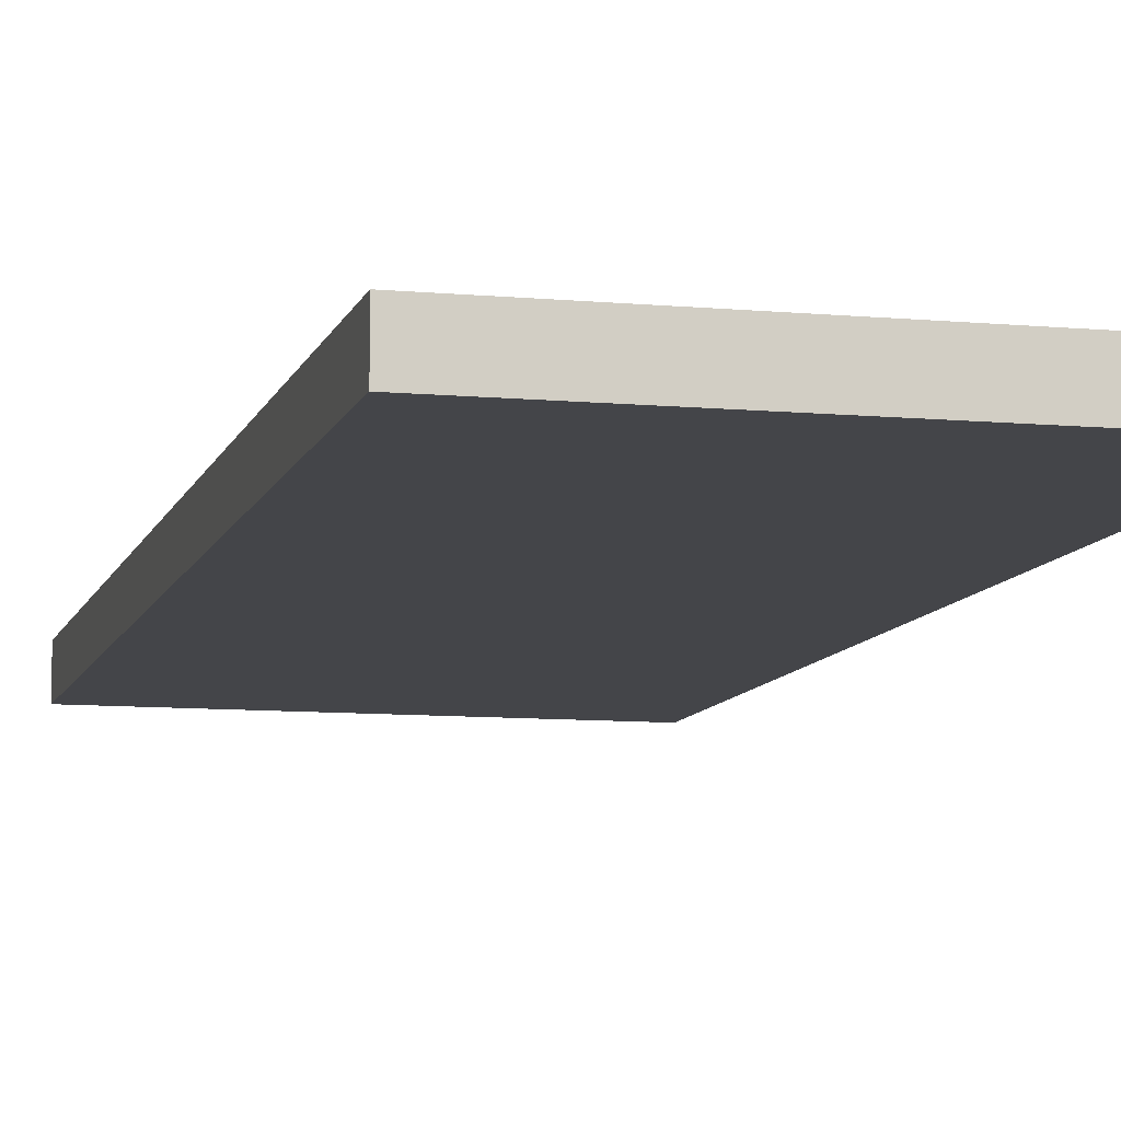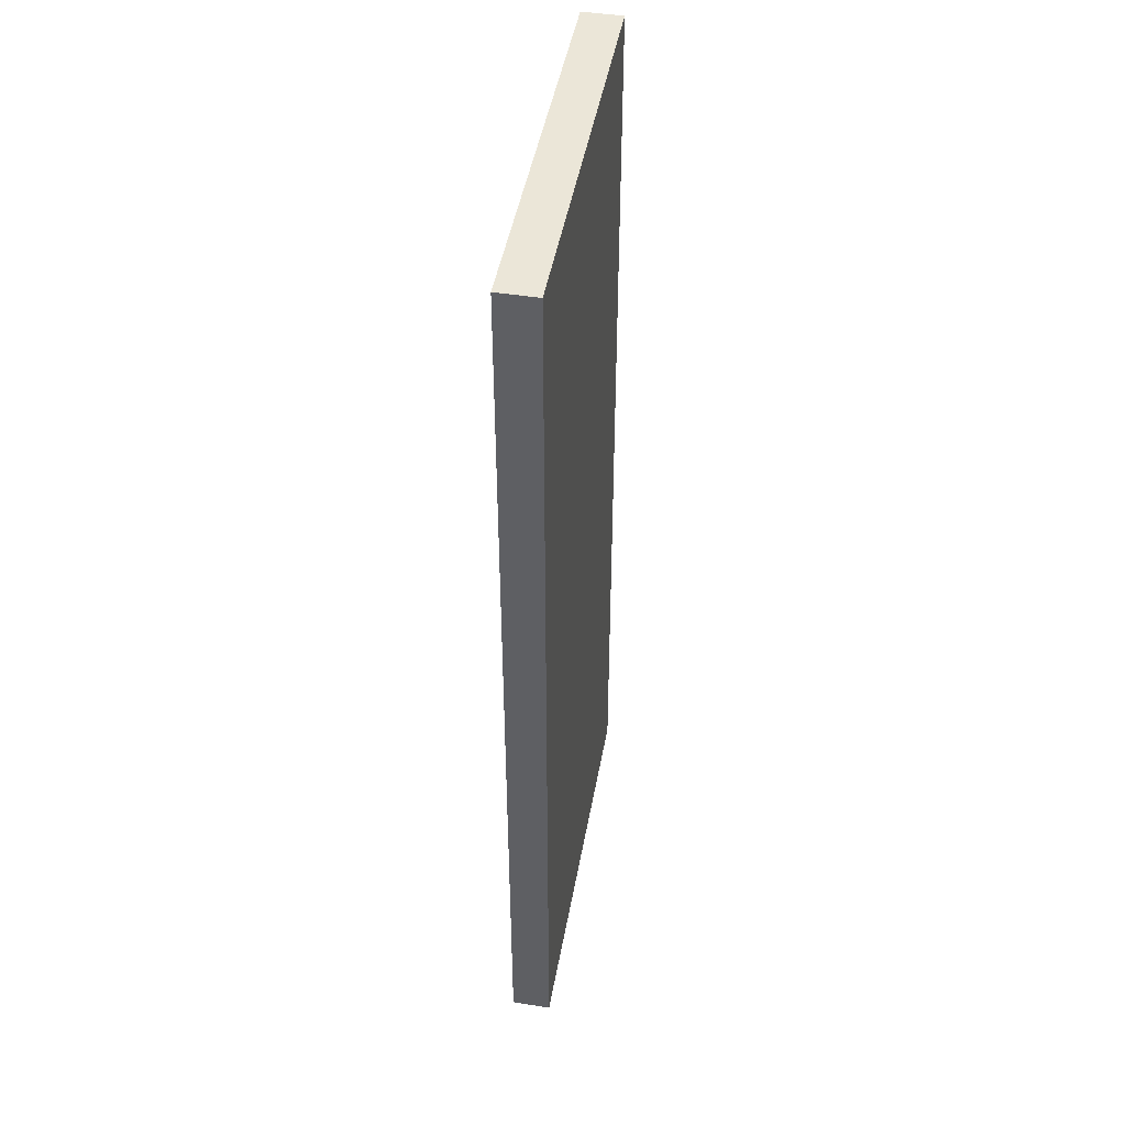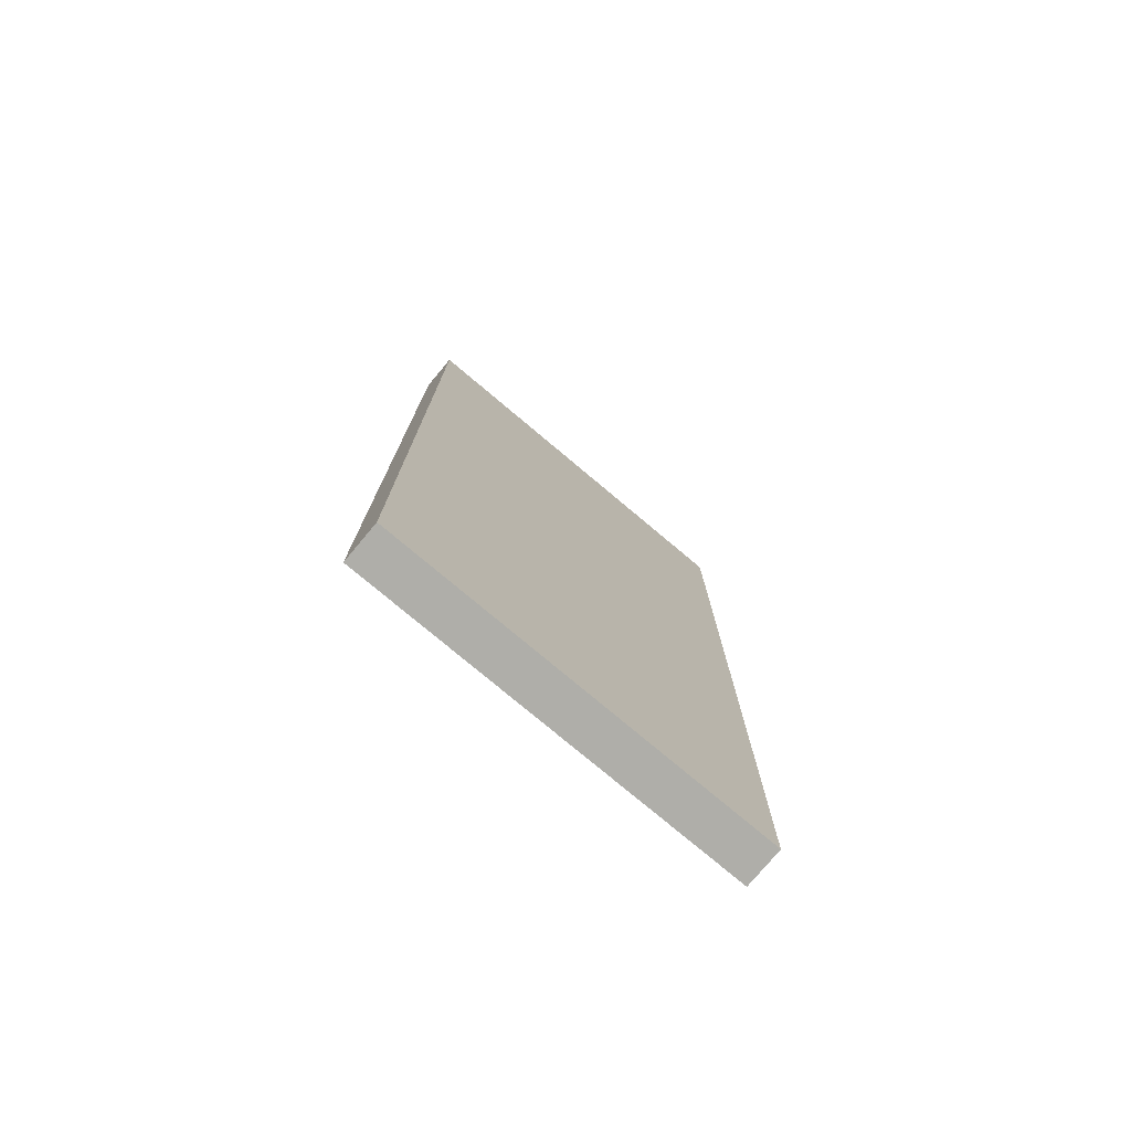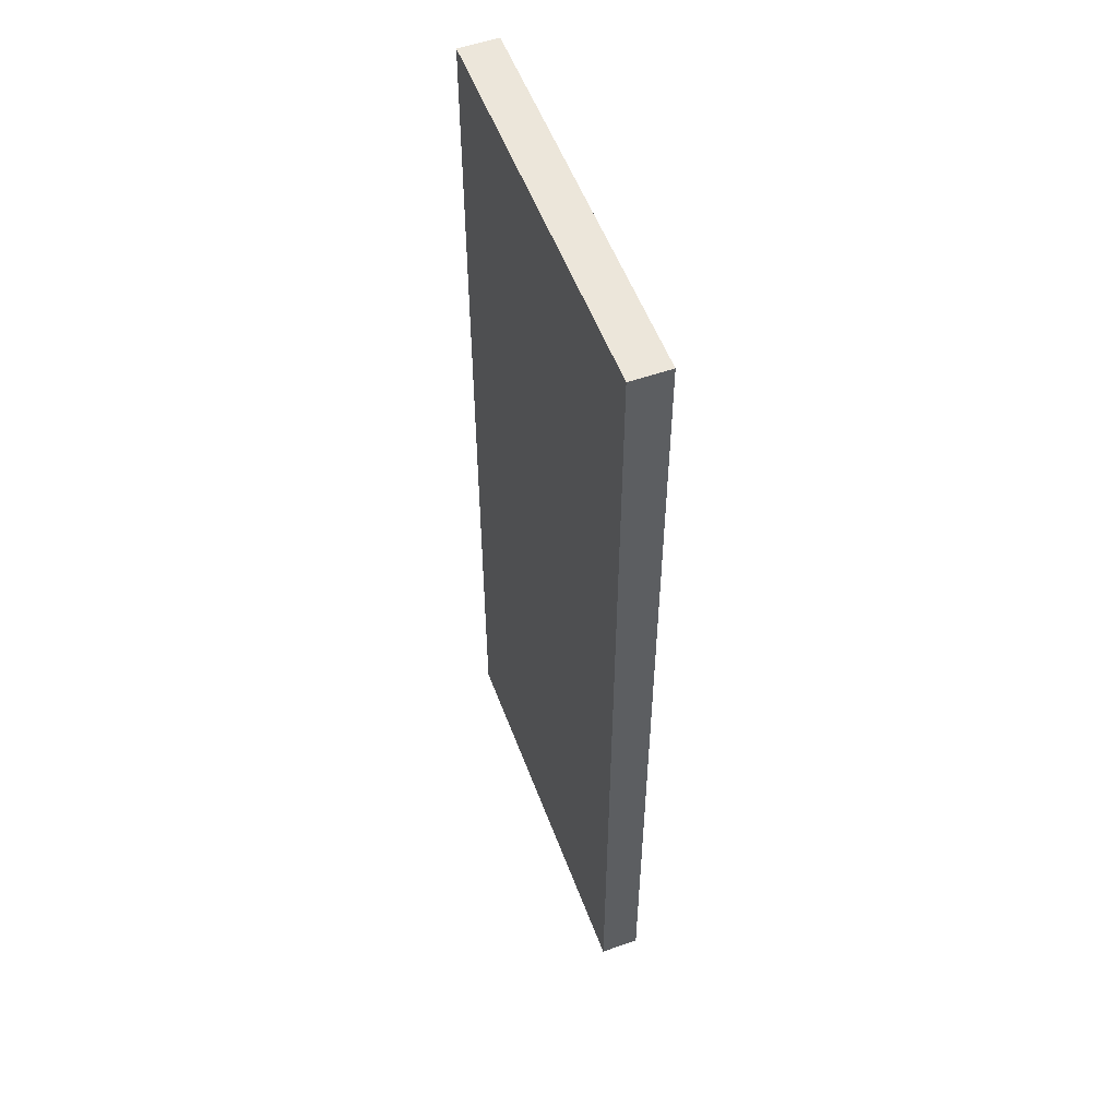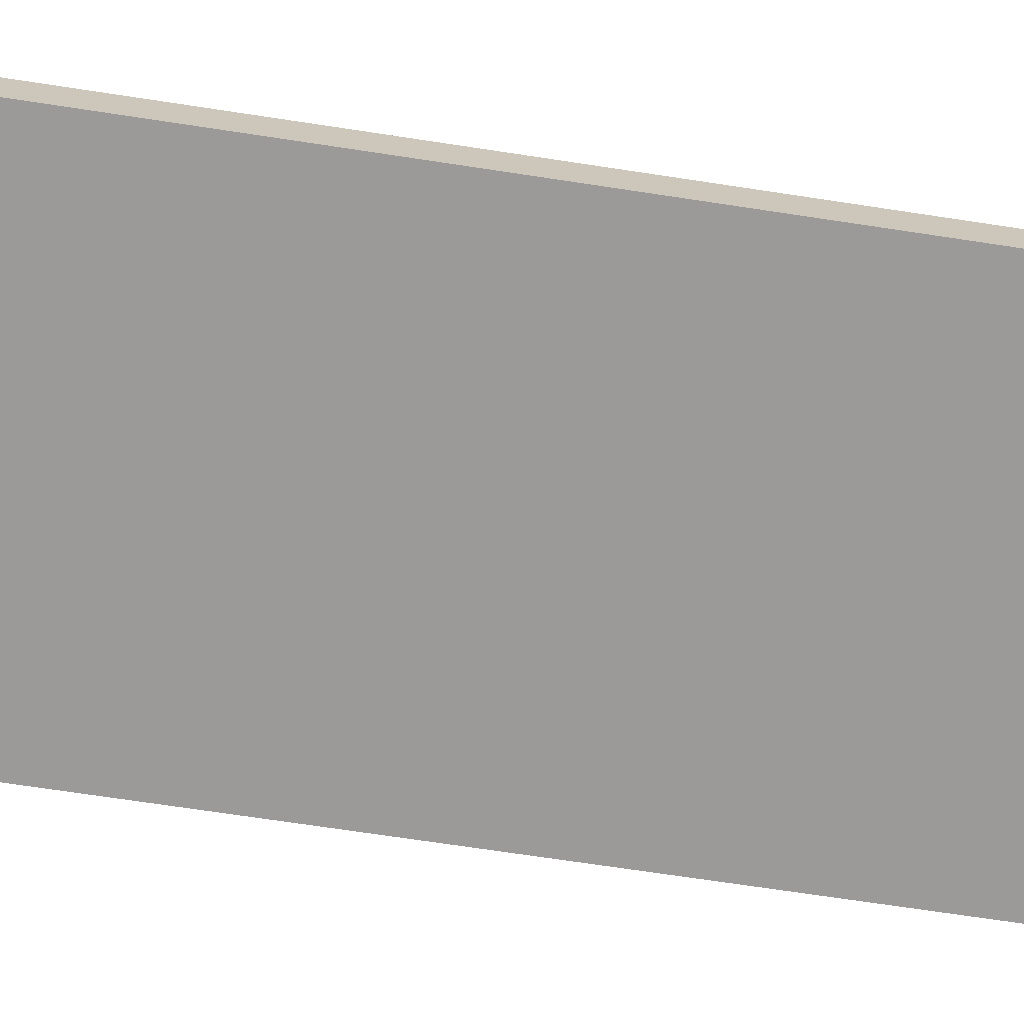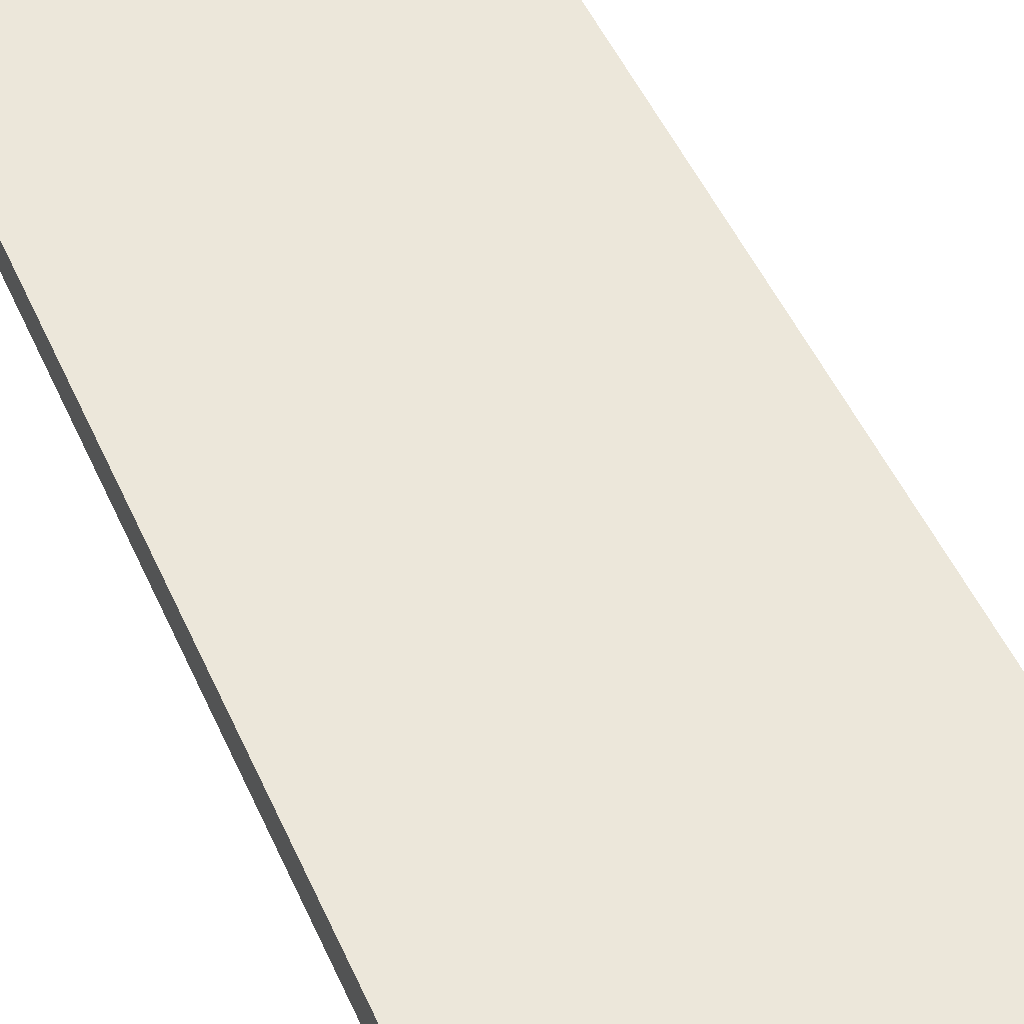
<metadata>
{"format":"obj","ext":"obj","renderer":"f3d","projection":"perspective","resolution":1024,"background":"white","views":[{"elev":-9.1,"azim":-14.0,"up":"+Y"},{"elev":46.3,"azim":100.1,"up":"+Z"},{"elev":-77.5,"azim":140.0,"up":"+Z"},{"elev":54.4,"azim":-110.3,"up":"+Z"},{"elev":-69.3,"azim":81.3,"up":"+Y"},{"elev":50.3,"azim":-23.6,"up":"+Y"}]}
</metadata>
<code>
o Plane
v -2 -0.1 5
v 2 -0.1 5
v -2 -0.1 -5
v 2 -0.1 -5
v -2 0.3 5
v 2 0.3 5
v -2 0.3 -5
v 2 0.3 -5
f 3 2 1
f 6 7 5
f 3 8 4
f 2 5 1
f 4 6 2
f 1 7 3
f 3 4 2
f 6 8 7
f 3 7 8
f 2 6 5
f 4 8 6
f 1 5 7

</code>
